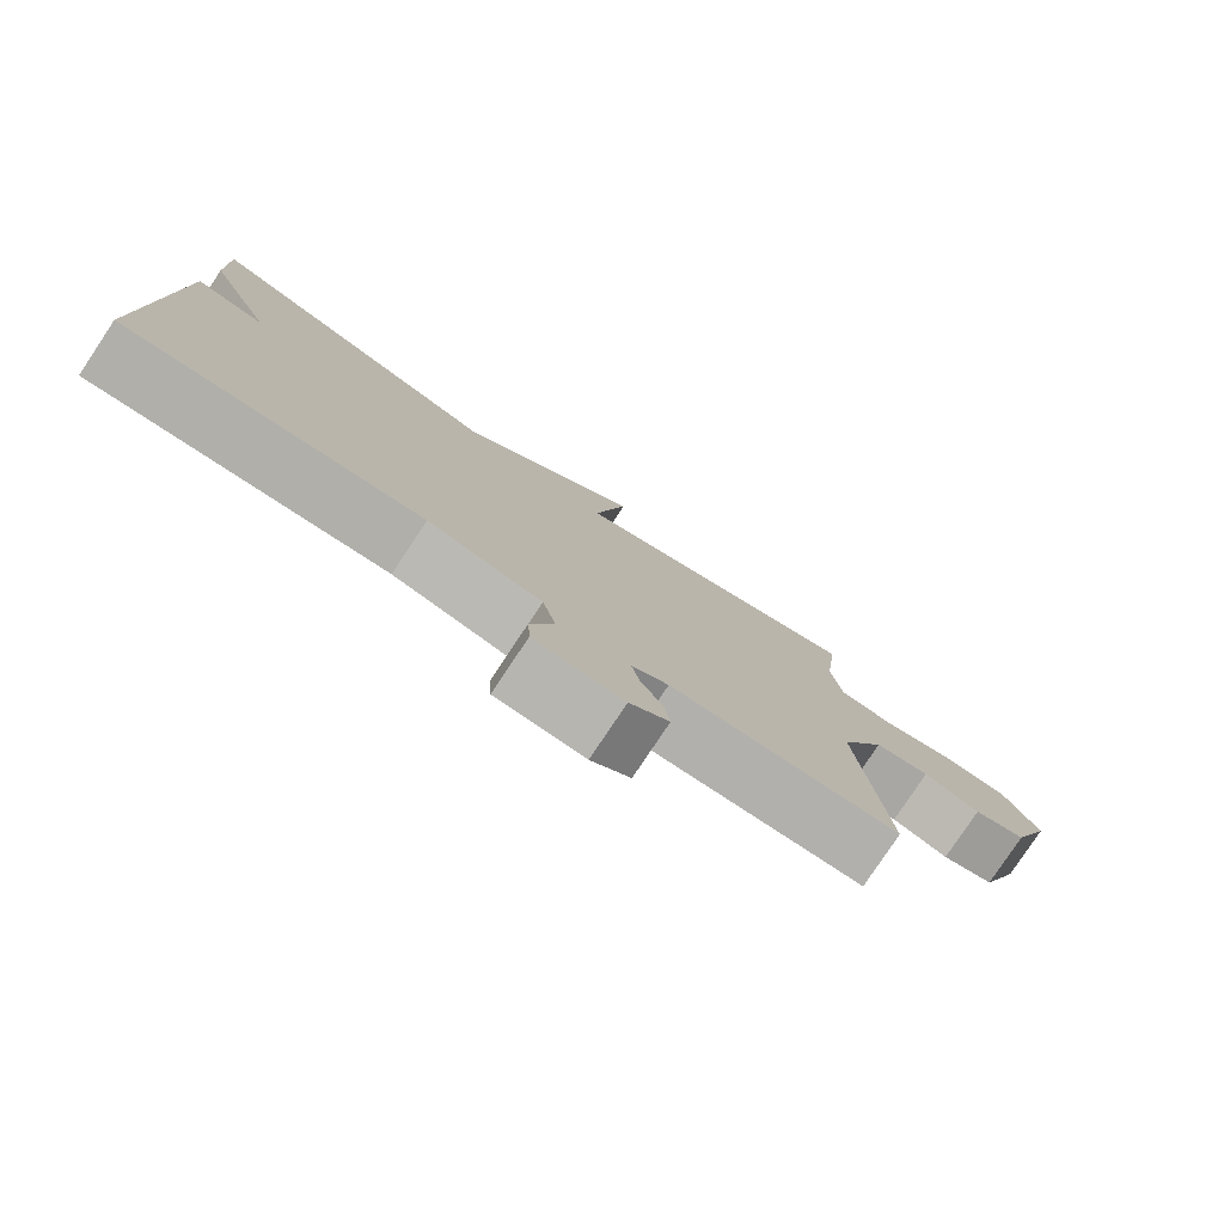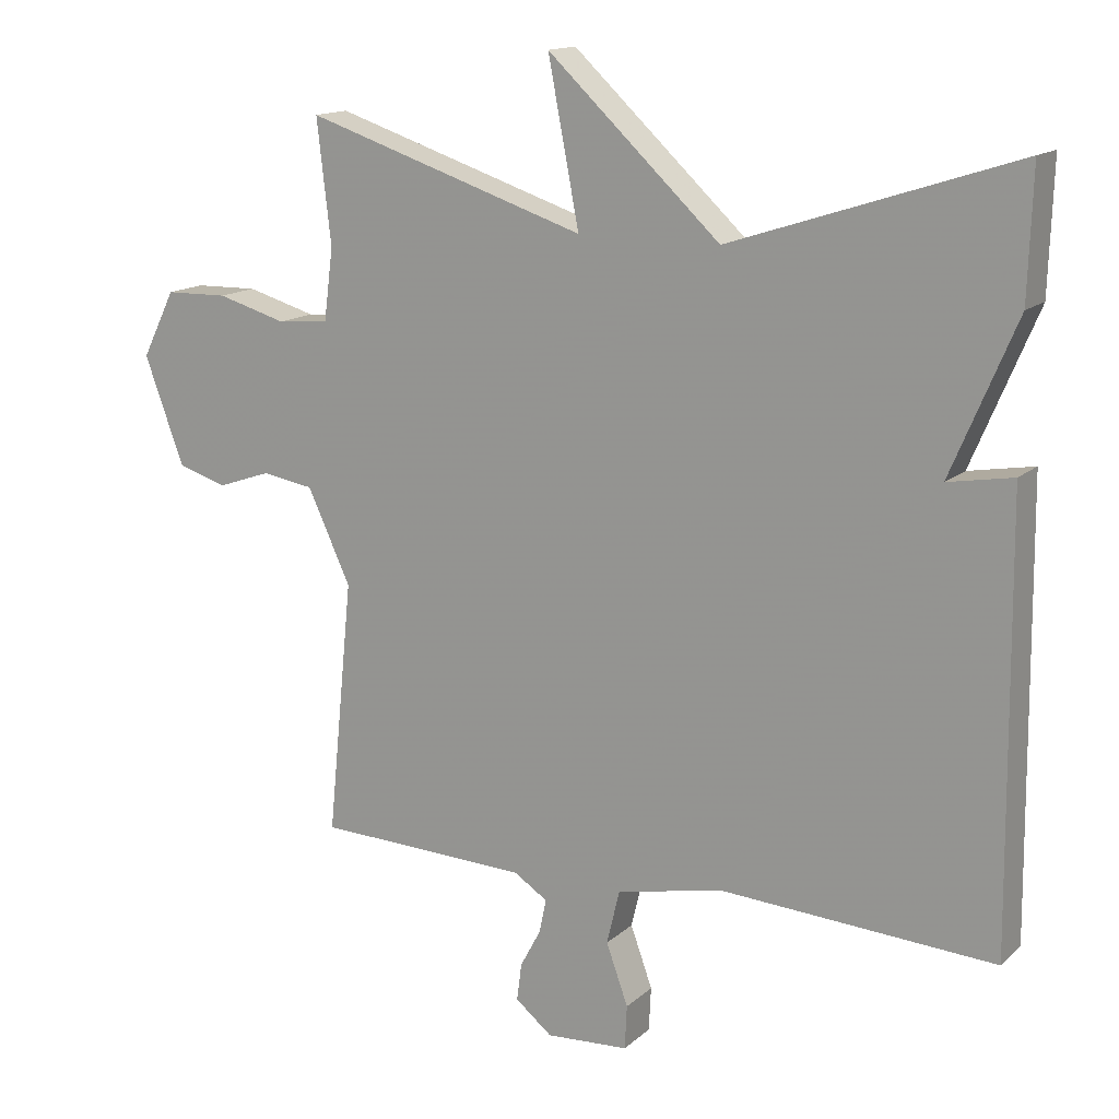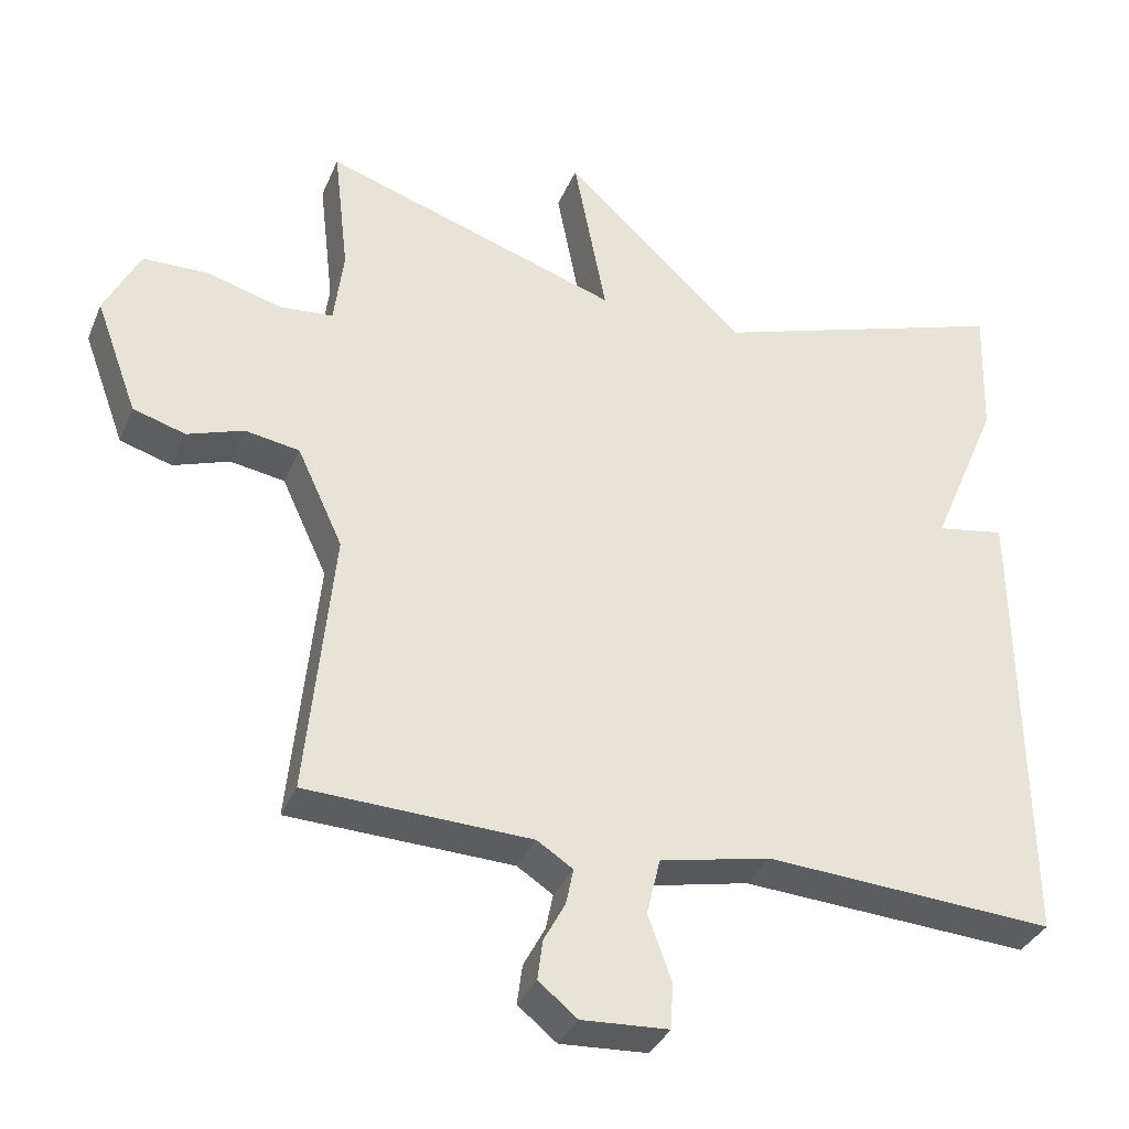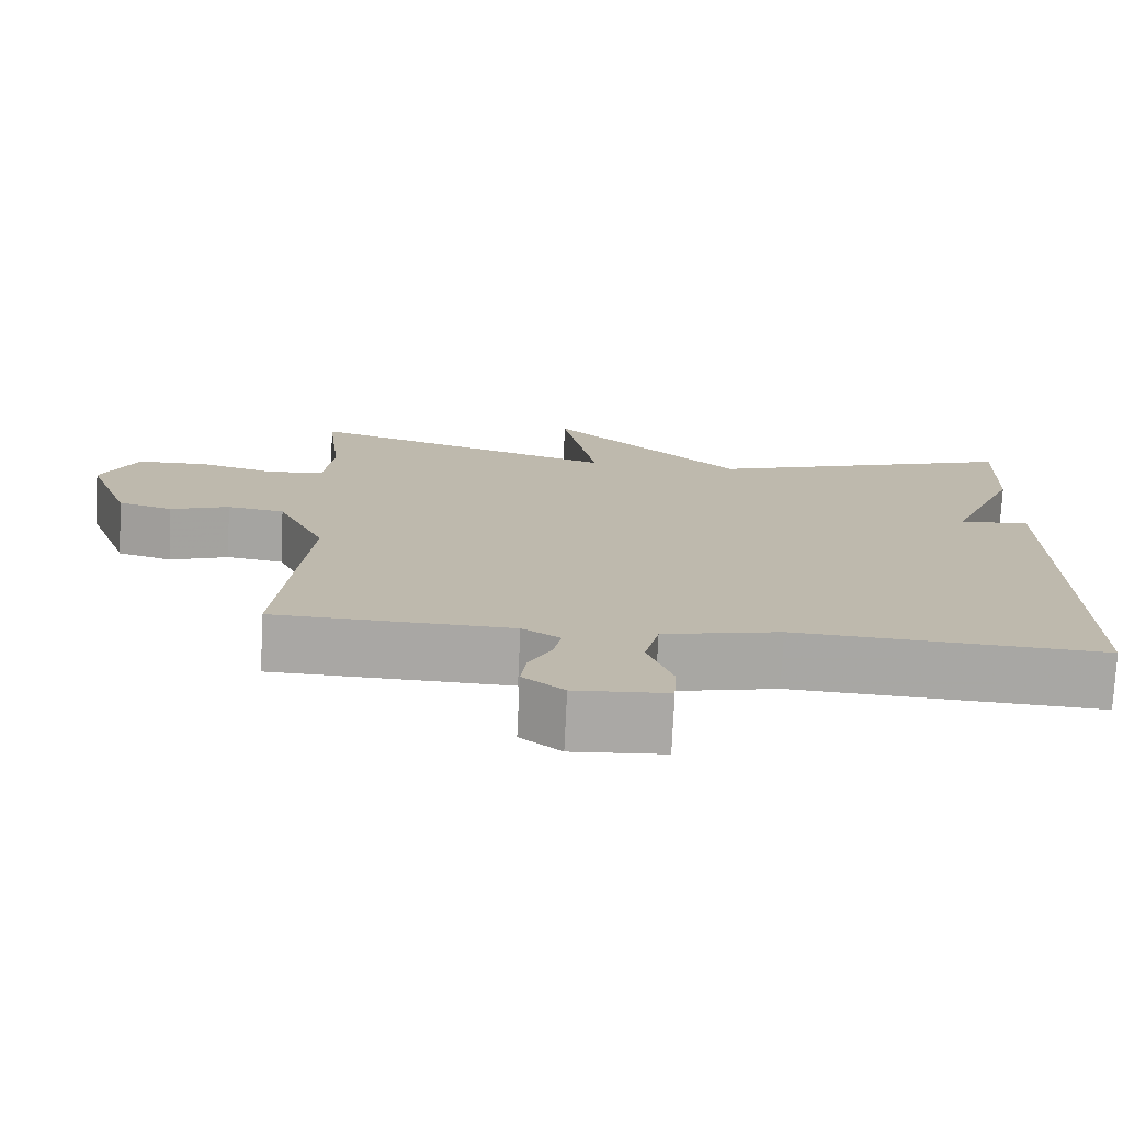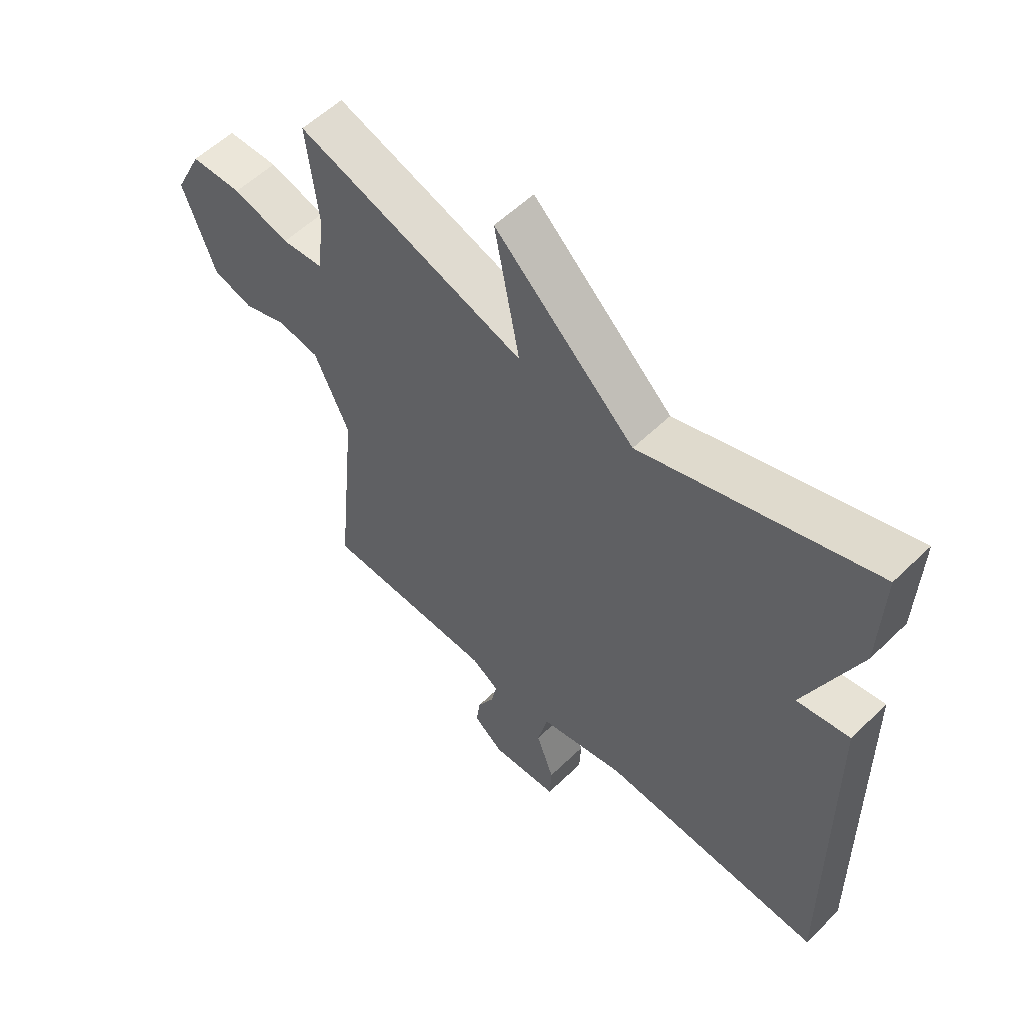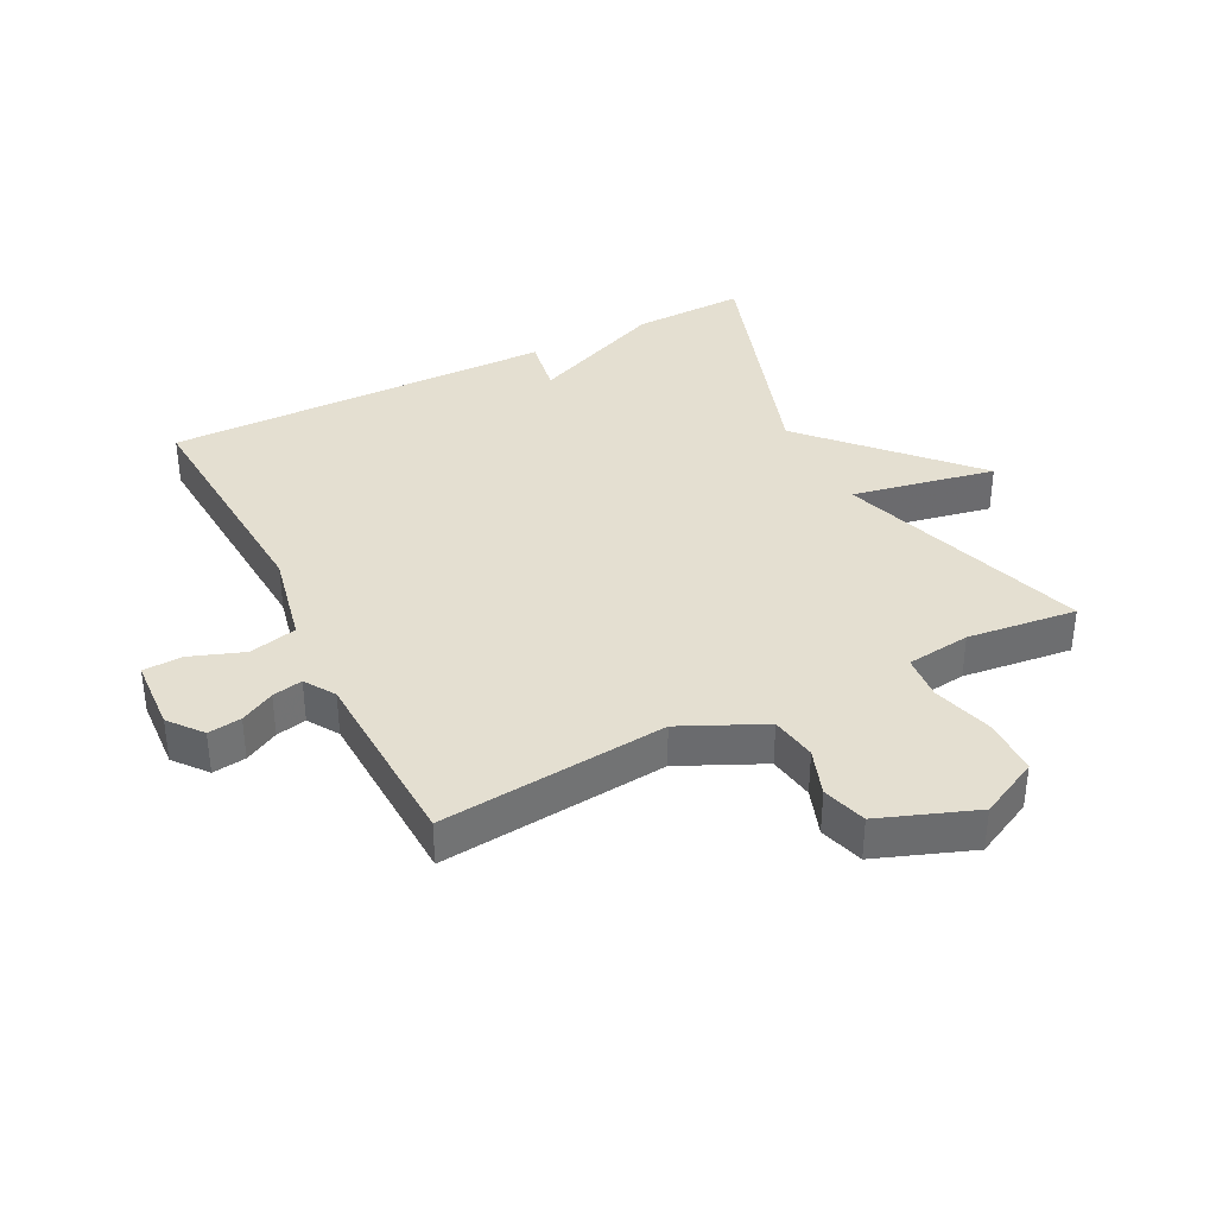
<metadata>
{"format":"obj","ext":"obj","renderer":"f3d","projection":"perspective","resolution":1024,"background":"white","views":[{"elev":-79.6,"azim":146.3,"up":"+Z"},{"elev":14.6,"azim":29.6,"up":"+Z"},{"elev":-34.8,"azim":-20.8,"up":"+Z"},{"elev":-75.0,"azim":-2.7,"up":"+Z"},{"elev":56.1,"azim":44.6,"up":"+Z"},{"elev":36.8,"azim":-116.9,"up":"+Y"}]}
</metadata>
<code>
v 0.5 0.07 0.5
v 0.494 0.07 0.32
v 0.402 0.07 0.104
v 0.494 0.07 0.12
v 0.5 0.07 -0.5
v 0.111 0.07 -0.476
v -0.038 0.07 -0.508
v -0.056 0.07 -0.584
v -0.025 0.07 -0.67
v -0.028 0.07 -0.732
v -0.145 0.07 -0.739
v -0.197 0.07 -0.697
v -0.19 0.07 -0.644
v -0.161 0.07 -0.59
v -0.151 0.07 -0.542
v -0.199 0.07 -0.511
v -0.5 0.07 -0.5
v -0.464 0.07 -0.14
v -0.525 0.07 -0.009
v -0.598 0.07 0.003
v -0.673 0.07 -0.023
v -0.743 0.07 -0.002
v -0.799 0.07 0.15
v -0.752 0.07 0.244
v -0.663 0.07 0.246
v -0.565 0.07 0.218
v -0.493 0.07 0.224
v -0.48 0.07 0.326
v -0.5 0.07 0.5
v -0.102 0.07 0.369
v -0.146 0.07 0.597
v 0.098 0.07 0.369
v 0.5 0 0.5
v 0.494 0 0.32
v 0.402 0 0.104
v 0.494 0 0.12
v 0.5 0 -0.5
v 0.111 0 -0.476
v -0.038 0 -0.508
v -0.056 0 -0.584
v -0.025 0 -0.67
v -0.028 0 -0.732
v -0.145 0 -0.739
v -0.197 0 -0.697
v -0.19 0 -0.644
v -0.161 0 -0.59
v -0.151 0 -0.542
v -0.199 0 -0.511
v -0.5 0 -0.5
v -0.464 0 -0.14
v -0.525 0 -0.009
v -0.598 0 0.003
v -0.673 0 -0.023
v -0.743 0 -0.002
v -0.799 0 0.15
v -0.752 0 0.244
v -0.663 0 0.246
v -0.565 0 0.218
v -0.493 0 0.224
v -0.48 0 0.326
v -0.5 0 0.5
v -0.102 0 0.369
v -0.146 0 0.597
v 0.098 0 0.369
f 30 31 32
f 28 29 30
f 27 28 30 32
f 24 25 26
f 23 24 26
f 22 23 26
f 21 22 26
f 20 21 26
f 19 20 26 27
f 18 19 27 32
f 1 2 3
f 32 1 3
f 18 32 3
f 17 18 3
f 16 17 3
f 12 13 14
f 11 12 14
f 10 11 14
f 9 10 14
f 8 9 14
f 7 8 14 15
f 3 4 5 6
f 3 6 7
f 3 7 15 16
f 64 63 62
f 62 61 60
f 64 62 60 59
f 58 57 56
f 58 56 55
f 58 55 54
f 58 54 53
f 58 53 52
f 59 58 52 51
f 64 59 51 50
f 35 34 33
f 35 33 64
f 35 64 50
f 35 50 49
f 35 49 48
f 46 45 44
f 46 44 43
f 46 43 42
f 46 42 41
f 46 41 40
f 47 46 40 39
f 38 37 36 35
f 39 38 35
f 48 47 39 35
f 1 33 34 2
f 2 34 35 3
f 3 35 36 4
f 4 36 37 5
f 5 37 38 6
f 6 38 39 7
f 7 39 40 8
f 8 40 41 9
f 9 41 42 10
f 10 42 43 11
f 11 43 44 12
f 12 44 45 13
f 13 45 46 14
f 14 46 47 15
f 15 47 48 16
f 16 48 49 17
f 17 49 50 18
f 18 50 51 19
f 19 51 52 20
f 20 52 53 21
f 21 53 54 22
f 22 54 55 23
f 23 55 56 24
f 24 56 57 25
f 25 57 58 26
f 26 58 59 27
f 27 59 60 28
f 28 60 61 29
f 29 61 62 30
f 30 62 63 31
f 31 63 64 32
f 32 64 33 1

</code>
